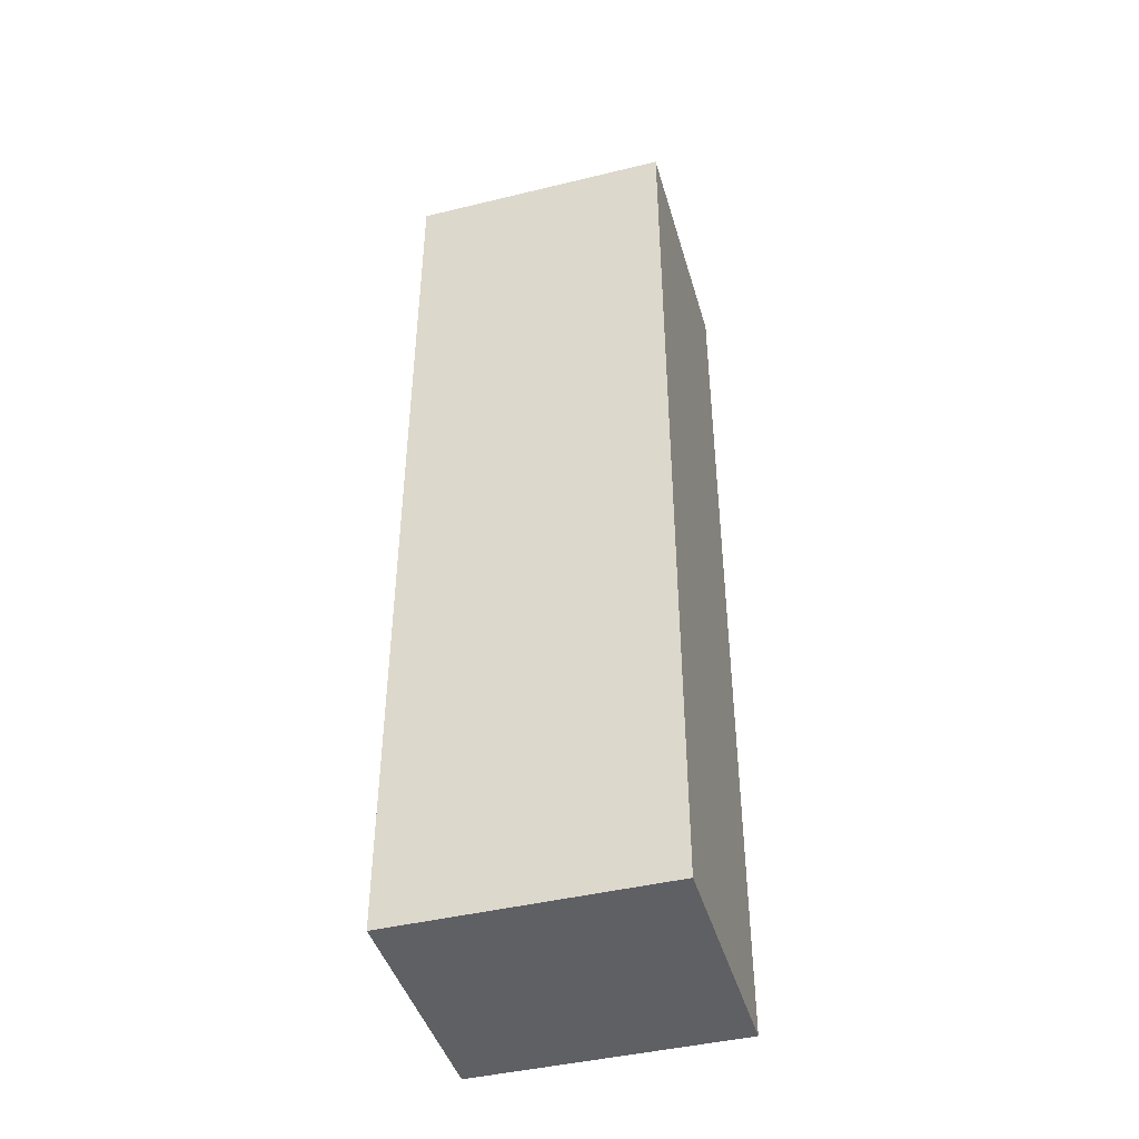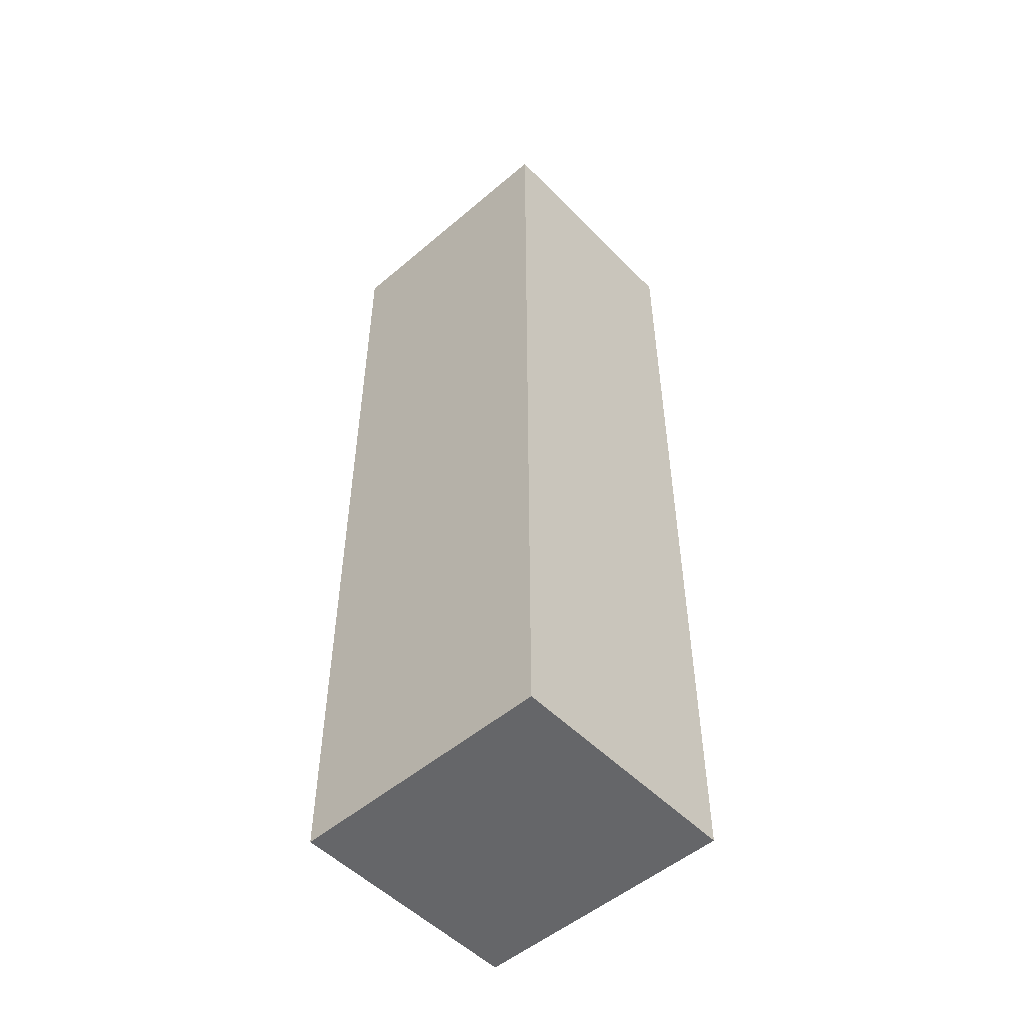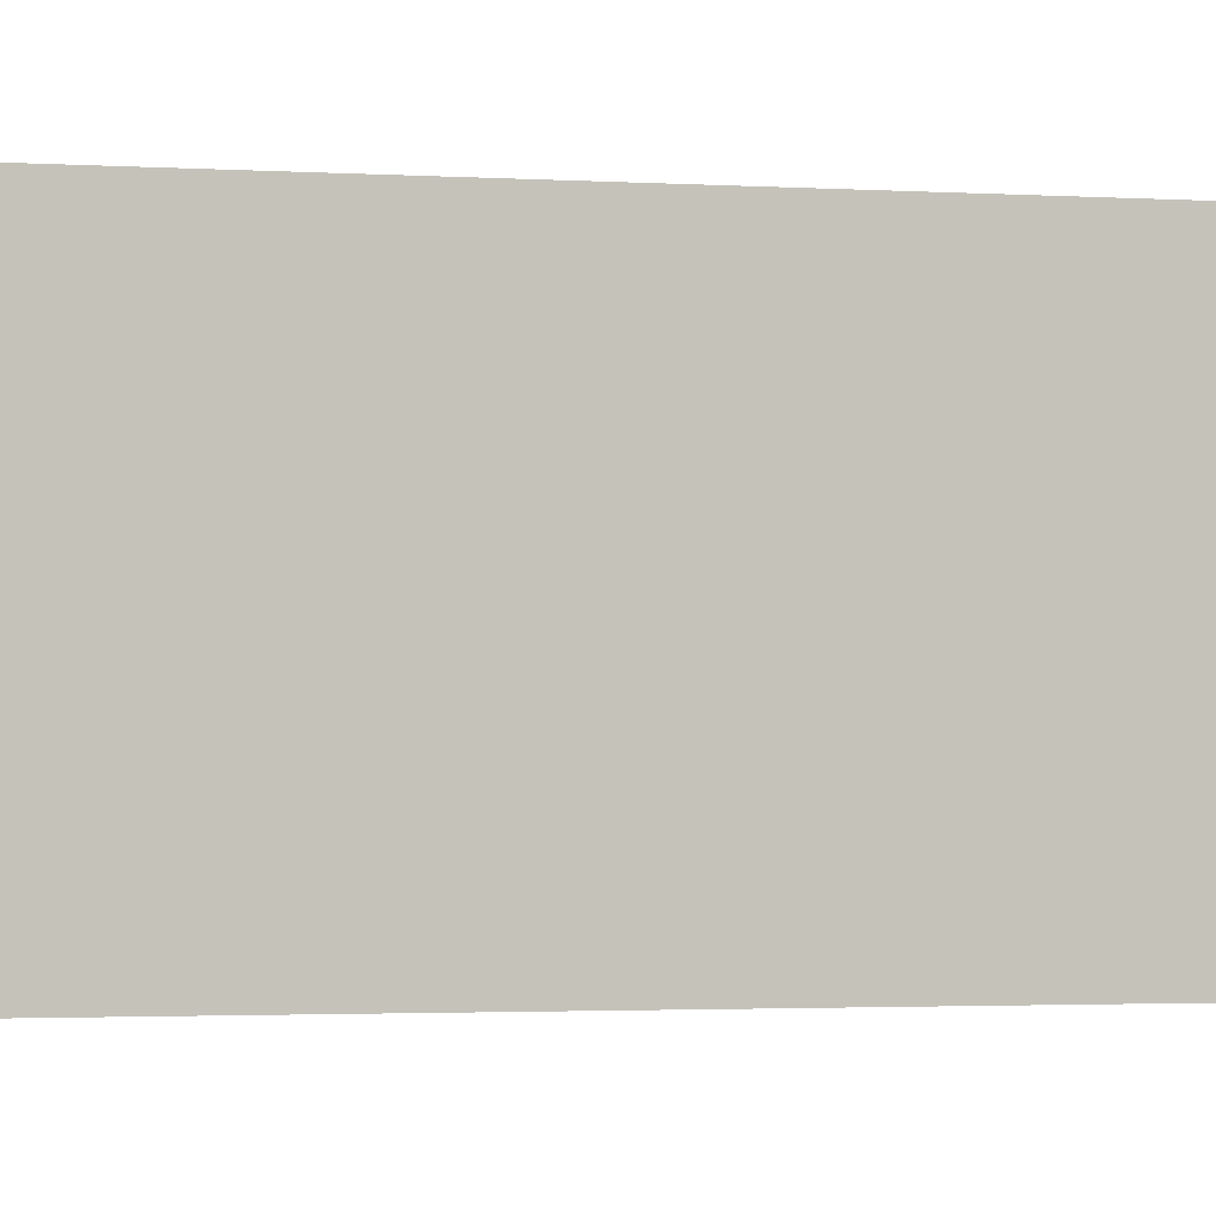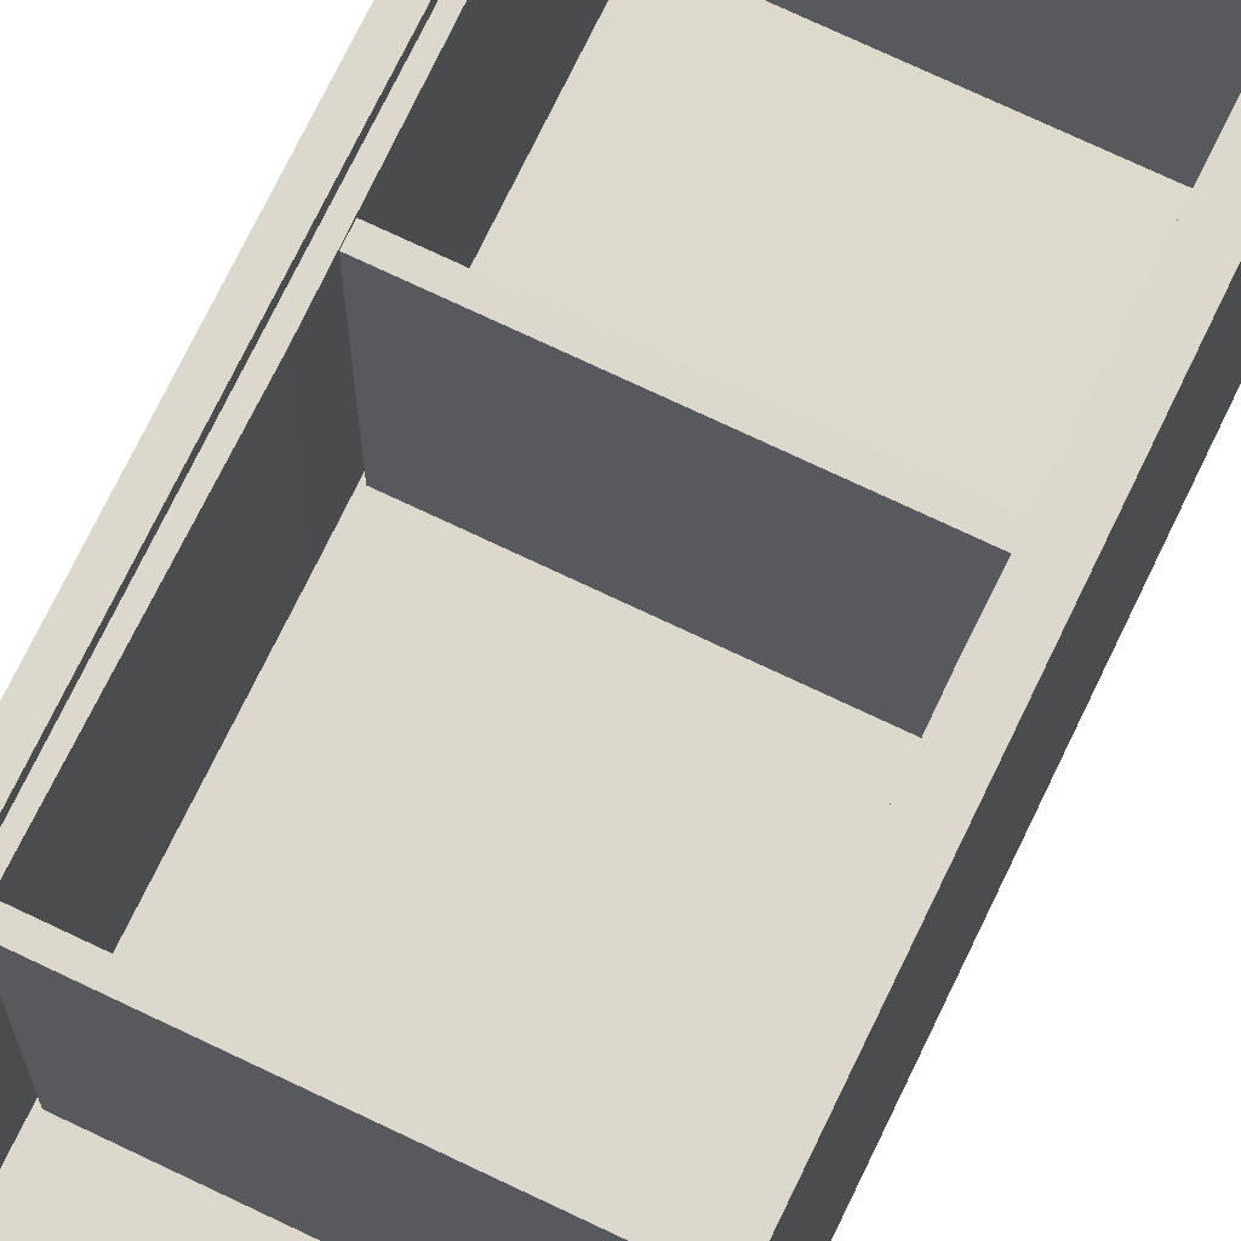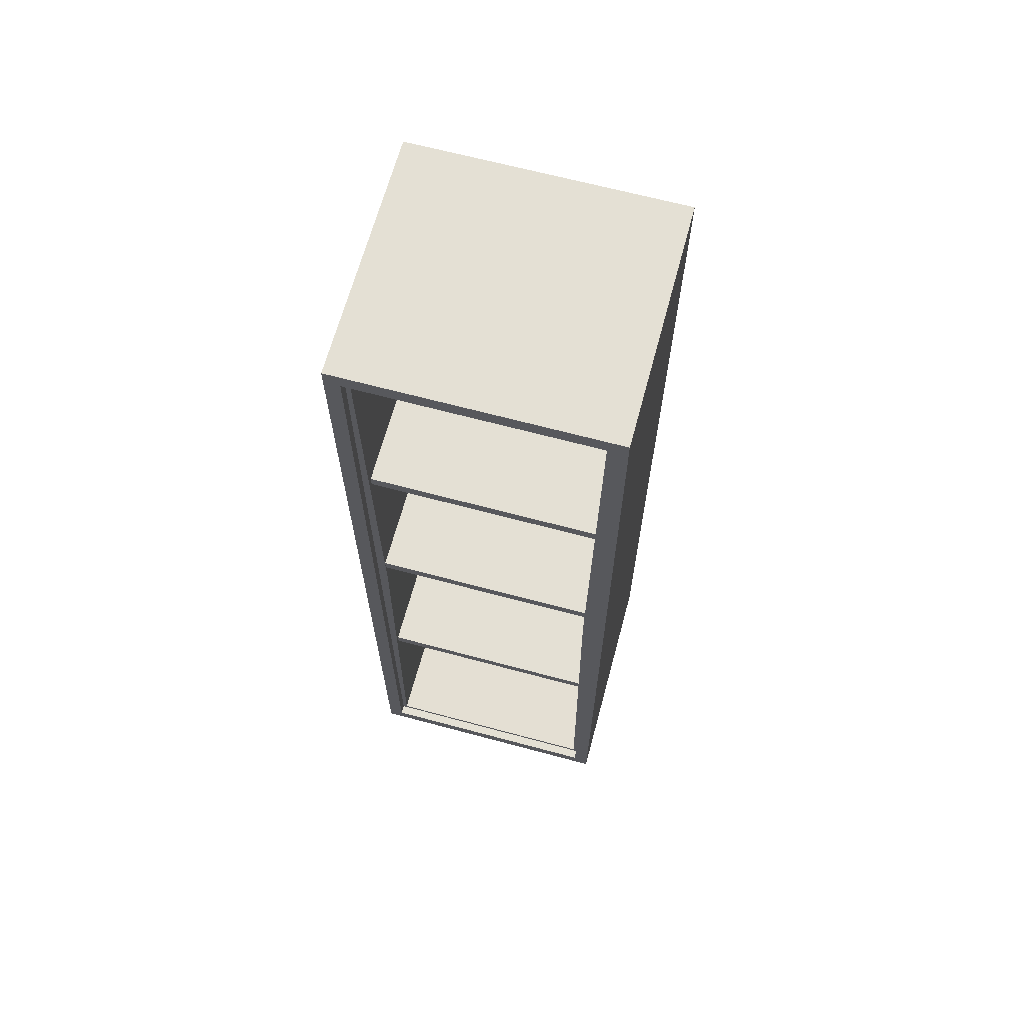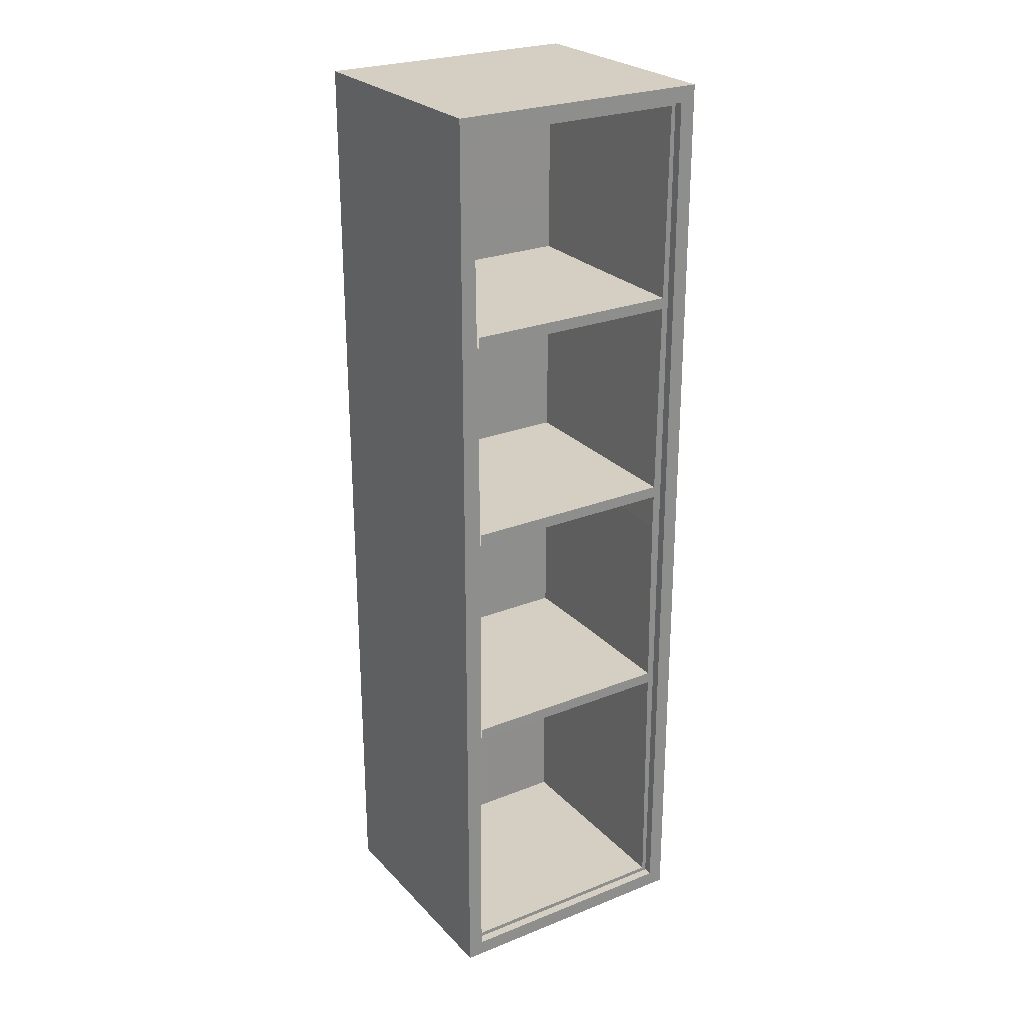
<metadata>
{"format":"obj","ext":"obj","renderer":"f3d","projection":"perspective","resolution":1024,"background":"white","views":[{"elev":-43.8,"azim":-164.1,"up":"+Y"},{"elev":-51.8,"azim":-137.4,"up":"+Y"},{"elev":-1.5,"azim":71.5,"up":"+Z"},{"elev":72.1,"azim":25.6,"up":"+Z"},{"elev":66.2,"azim":15.1,"up":"+Y"},{"elev":25.6,"azim":-32.5,"up":"+Y"}]}
</metadata>
<code>
v -209.9 0 100
v -319.9 0 100
v -319.9 0 0
v -209.9 0 0
v -319.9 392.2 100
v -319.9 392.2 0
v -209.9 392.2 0
v -209.9 392.2 100
v -319.9 196.1 100
v -319.9 196.1 0
v -209.9 196.1 0
v -209.9 196.1 100
v -216.2 6.454 100
v -216.2 196.1 100
v -313.5 196.1 100
v -313.5 6.454 100
v -216.2 385.7 100
v -313.5 385.7 100
v -313.5 6.454 96.2
v -313.5 196.1 96.2
v -313.5 385.7 96.2
v -216.2 385.7 96.2
v -216.2 196.1 96.2
v -216.2 6.454 96.2
v -218.4 8.583 8.501
v -218.8 196.1 8.98
v -310.9 196.1 8.98
v -311.4 8.583 8.501
v -218.4 383.6 8.501
v -311.4 383.6 8.501
v -311.7 8.298 96.2
v -309.8 196.1 96.2
v -311.7 383.9 96.2
v -218.1 383.9 96.2
v -219.9 196.1 96.2
v -218.1 8.298 96.2
v -309.8 114.8 96.2
v -218.4 114.8 96.2
v -309.8 119.6 96.2
v -218.4 119.6 96.2
v -309.8 119.6 6.372
v -218.4 119.6 6.372
v -309.8 114.8 6.372
v -218.4 114.8 6.372
v -309.8 210.5 96.2
v -218.4 210.5 96.2
v -309.8 215.3 96.2
v -218.4 215.3 96.2
v -309.8 215.3 6.372
v -218.4 215.3 6.372
v -309.8 210.5 6.372
v -218.4 210.5 6.372
v -309.8 298.1 96.2
v -218.4 298.1 96.2
v -309.8 302.9 96.2
v -218.4 302.9 96.2
v -309.8 302.9 6.372
v -218.4 302.9 6.372
v -309.8 298.1 6.372
v -218.4 298.1 6.372
f 25 26 27 28
f 2 9 10 3
f 3 10 11 4
f 4 11 12 1
f 4 1 2 3
f 9 5 6 10
f 11 10 6 7
f 12 11 7 8
f 27 26 29 30
f 7 6 5 8
f 1 12 14 13
f 9 2 16 15
f 2 1 13 16
f 12 8 17 14
f 8 5 18 17
f 5 9 15 18
f 13 14 23 24
f 15 16 19 20
f 16 13 24 19
f 14 17 22 23
f 17 18 21 22
f 18 15 20 21
f 32 31 28 27
f 33 32 27 30
f 34 33 30 29
f 35 34 29 26
f 36 35 26 25
f 31 36 25 28
f 20 19 31 32
f 21 20 32 33
f 22 21 33 34
f 23 22 34 35
f 24 23 35 36
f 19 24 36 31
f 37 38 40 39
f 39 40 42 41
f 43 44 38 37
f 45 46 48 47
f 47 48 50 49
f 51 52 46 45
f 53 54 56 55
f 55 56 58 57
f 59 60 54 53

</code>
